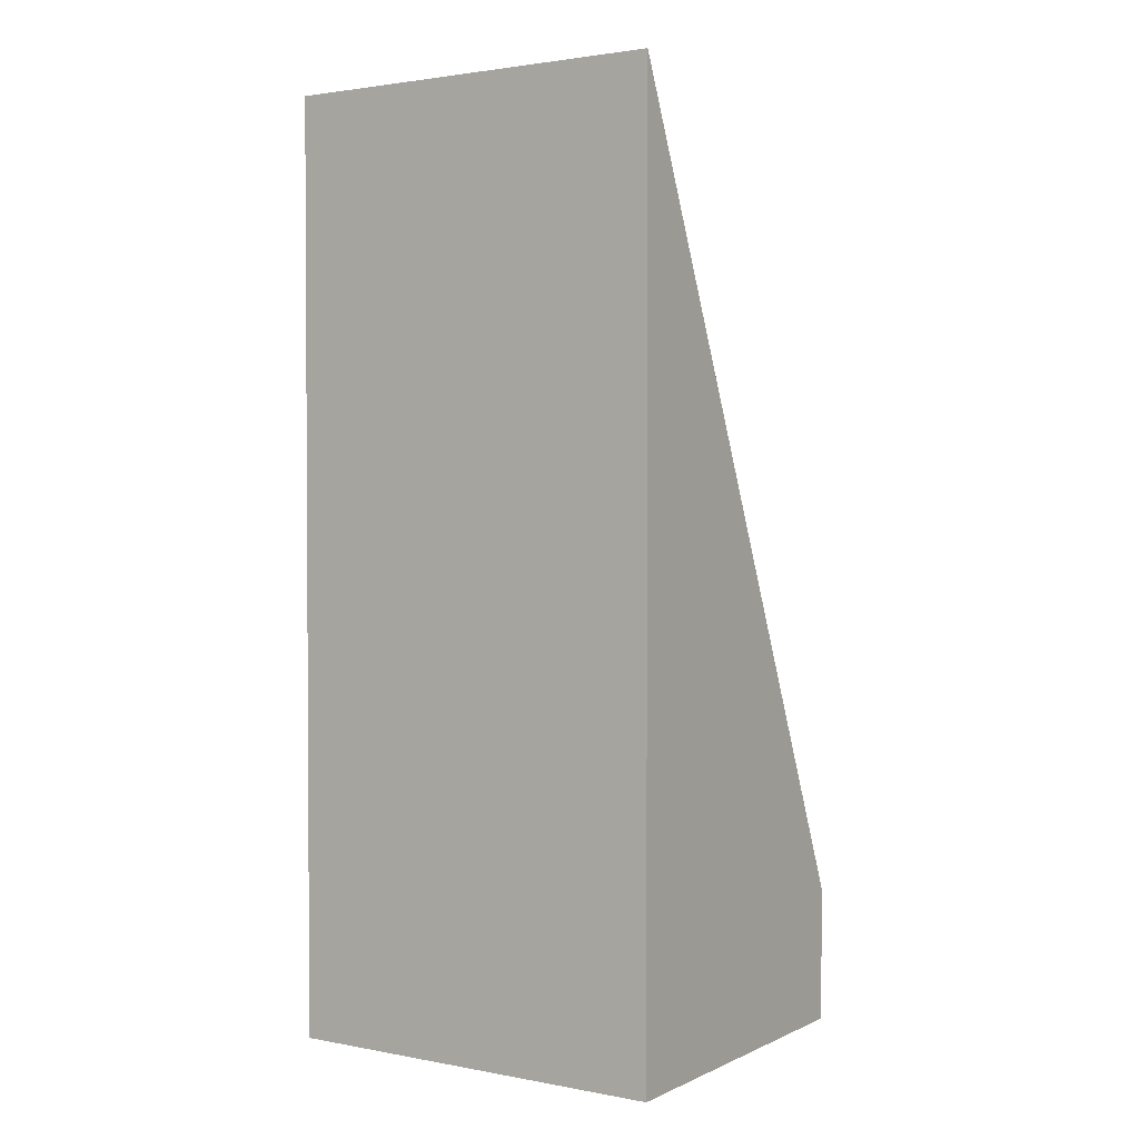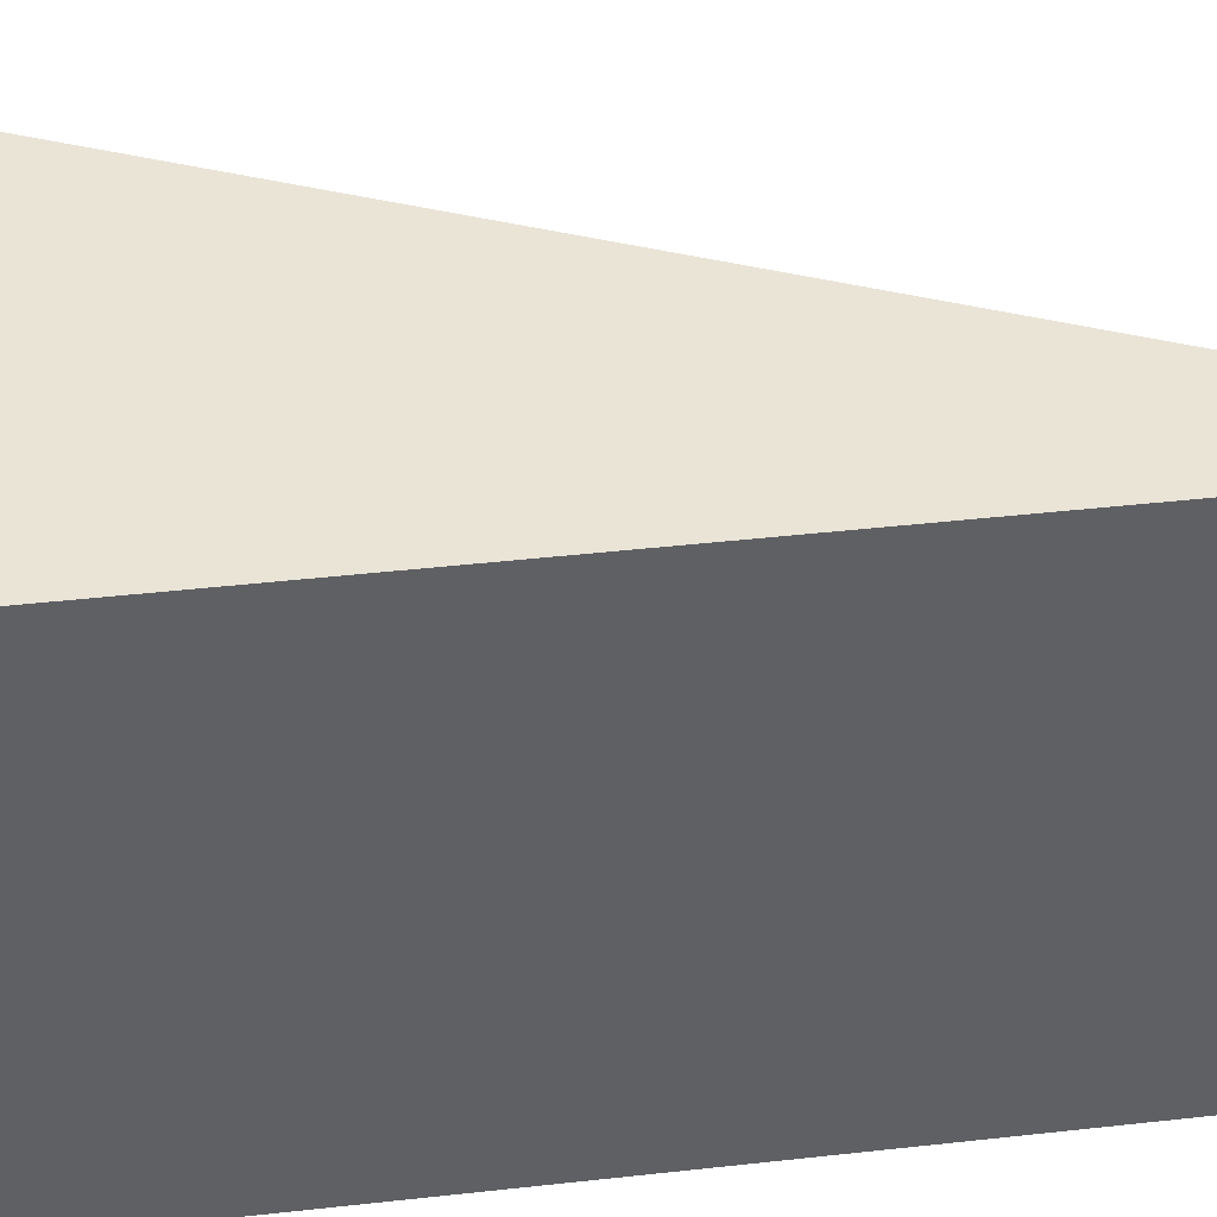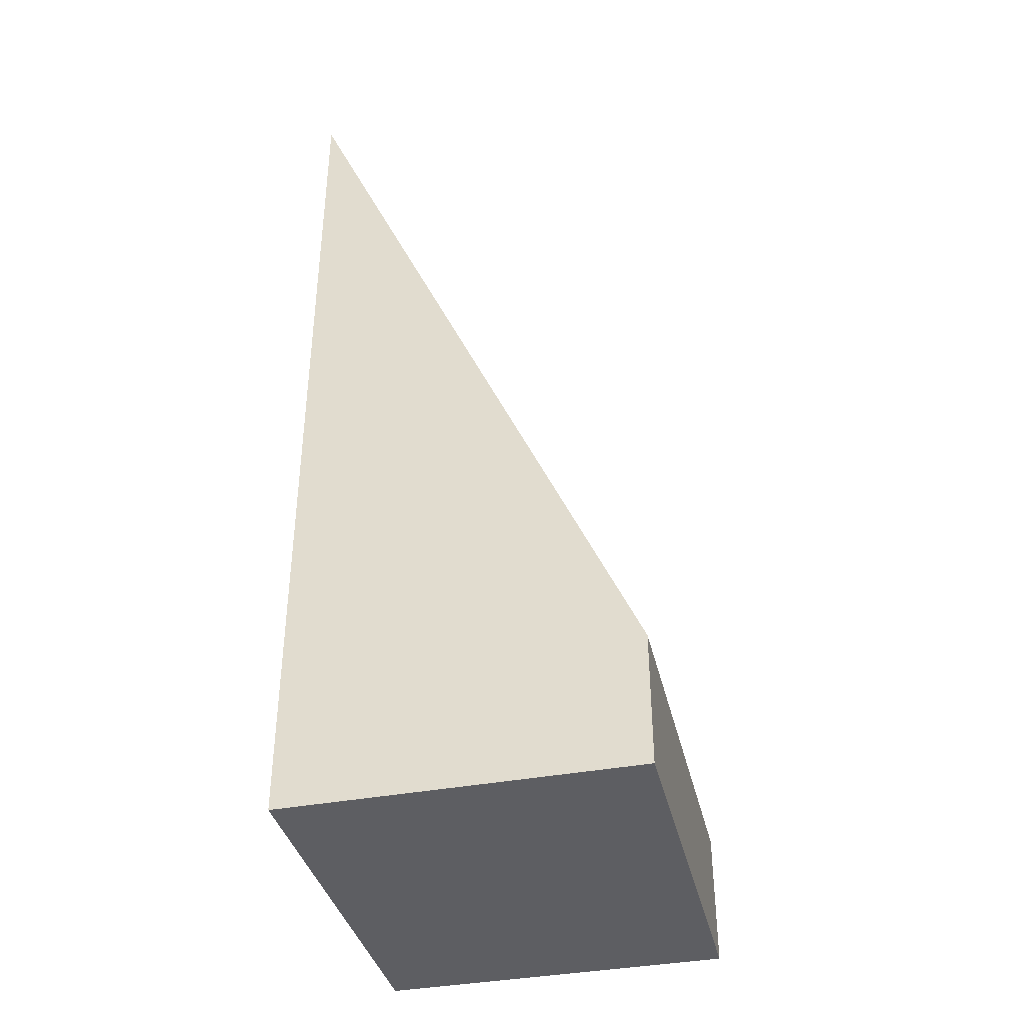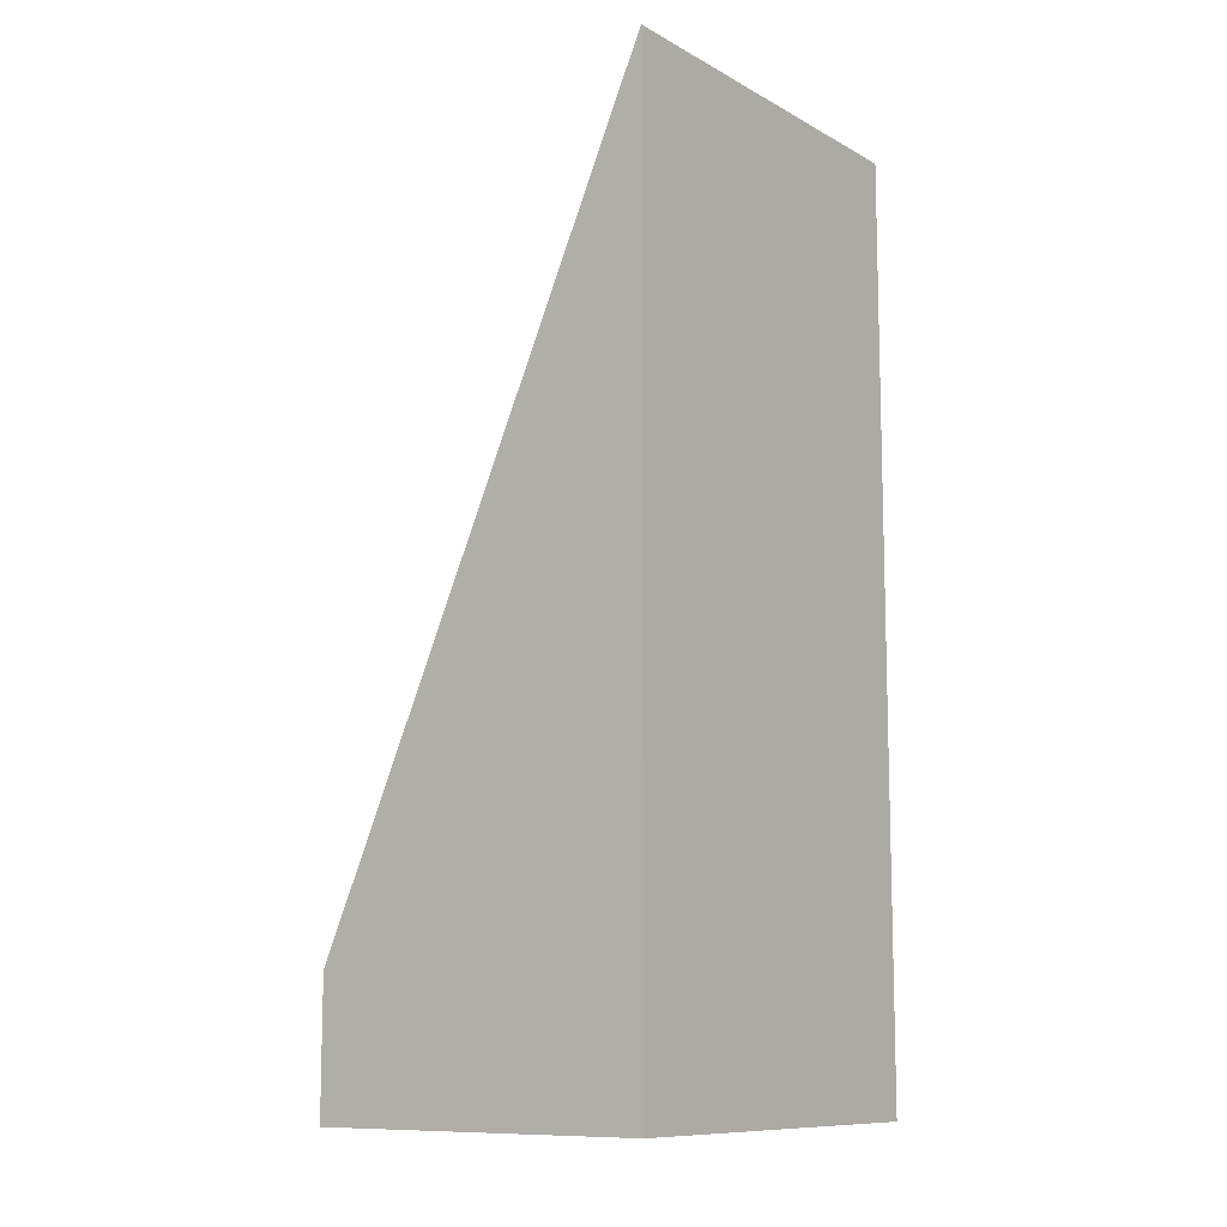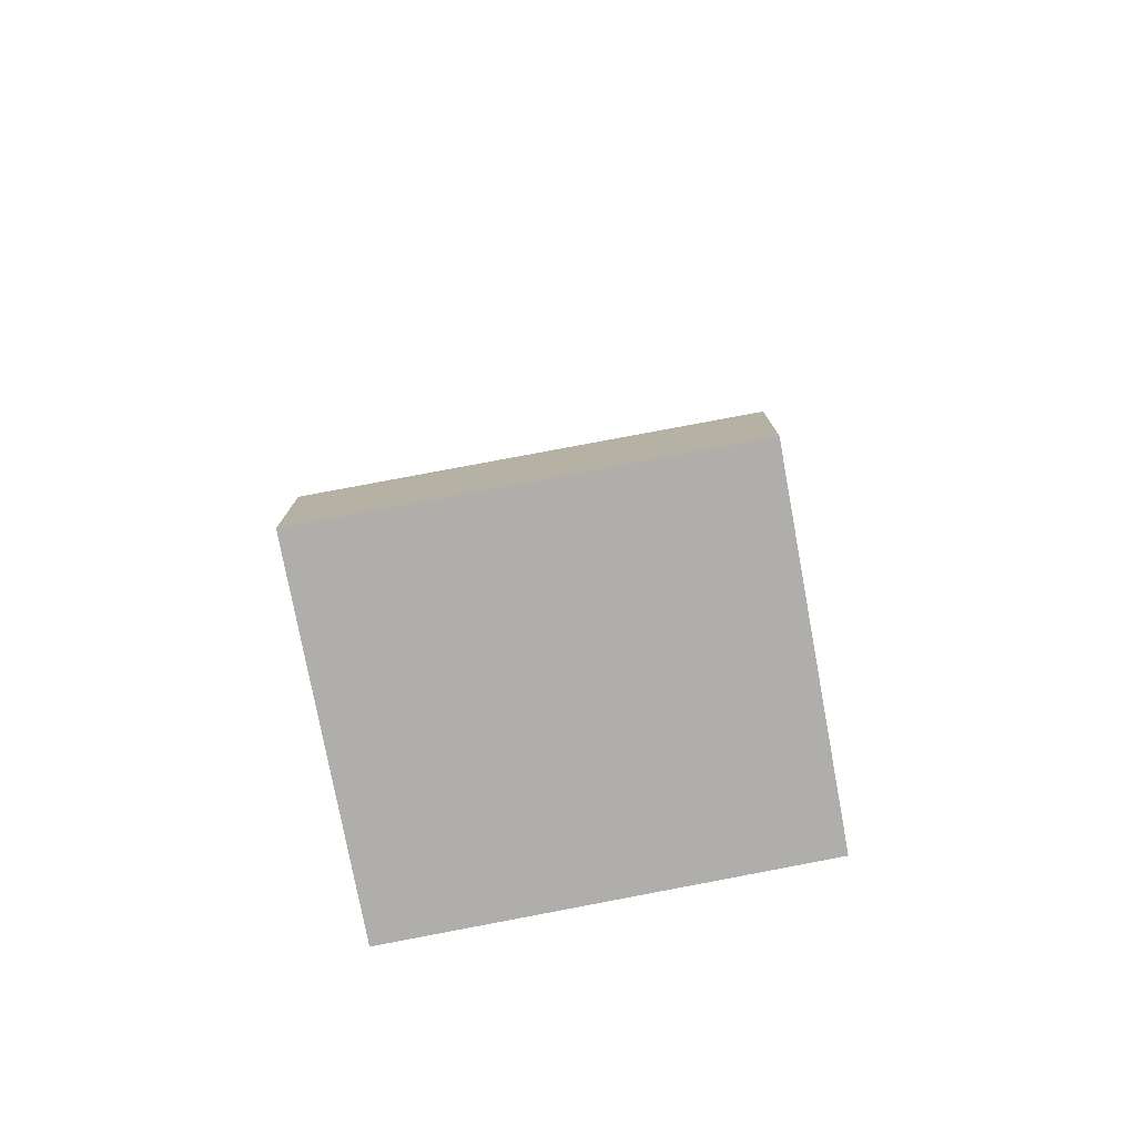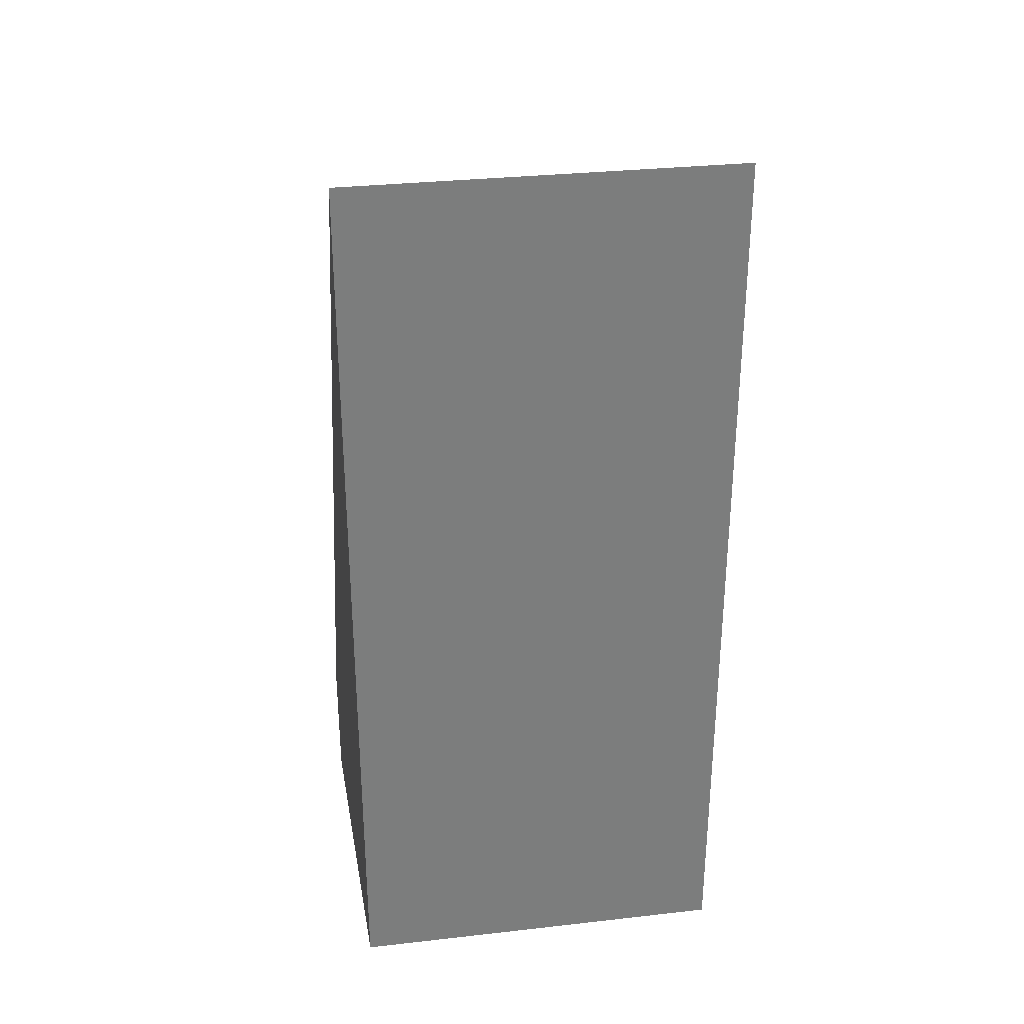
<metadata>
{"format":"obj","ext":"obj","renderer":"f3d","projection":"perspective","resolution":1024,"background":"white","views":[{"elev":2.1,"azim":124.6,"up":"+Y"},{"elev":41.6,"azim":82.2,"up":"+Z"},{"elev":-38.8,"azim":-165.1,"up":"+Y"},{"elev":-10.5,"azim":37.9,"up":"+Y"},{"elev":-77.6,"azim":-77.7,"up":"+Y"},{"elev":31.5,"azim":81.8,"up":"+Y"}]}
</metadata>
<code>
v  5.553 14.45 5.956
v  0 2.094 1.282e-16
v  0.191 2.095 6.128
v  5.46 14.45 -0.154
v  5.46 9.43e-18 -0.154
v  0 0 0
v  0.191 -3.752e-16 6.128
v  5.553 -3.647e-16 5.956
g defaultobject
f 1 2 3
f 2 1 4
f 5 2 4
f 2 5 6
f 2 7 3
f 7 2 6
f 3 8 1
f 8 3 7
f 8 4 1
f 4 8 5
f 8 6 5
f 6 8 7

</code>
